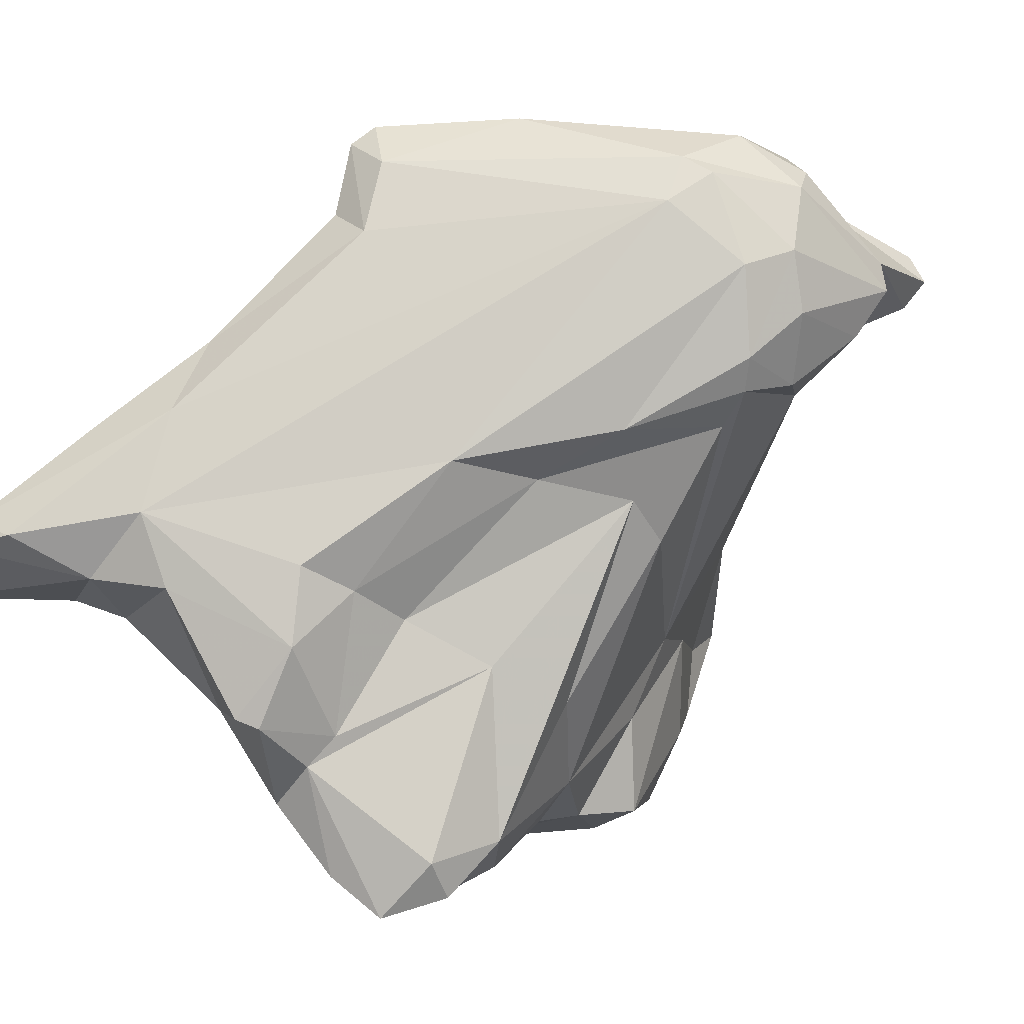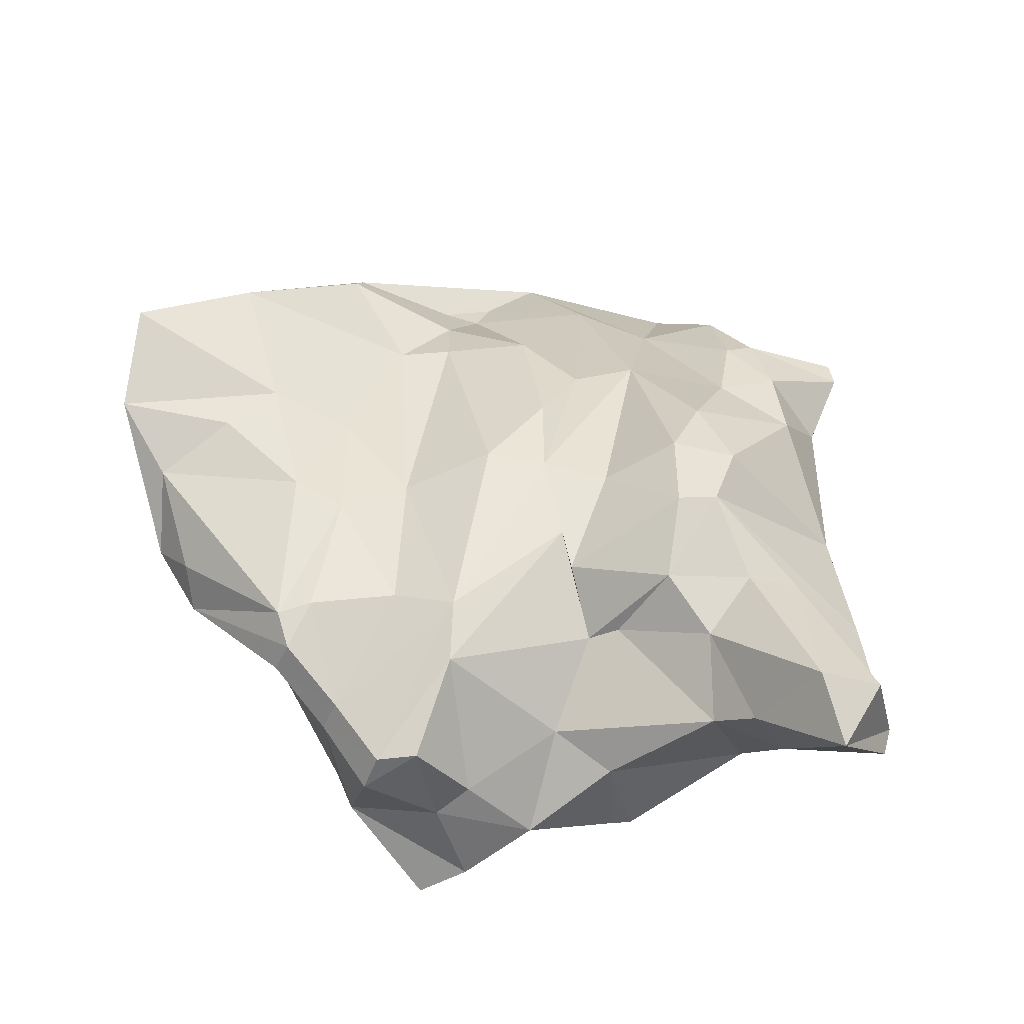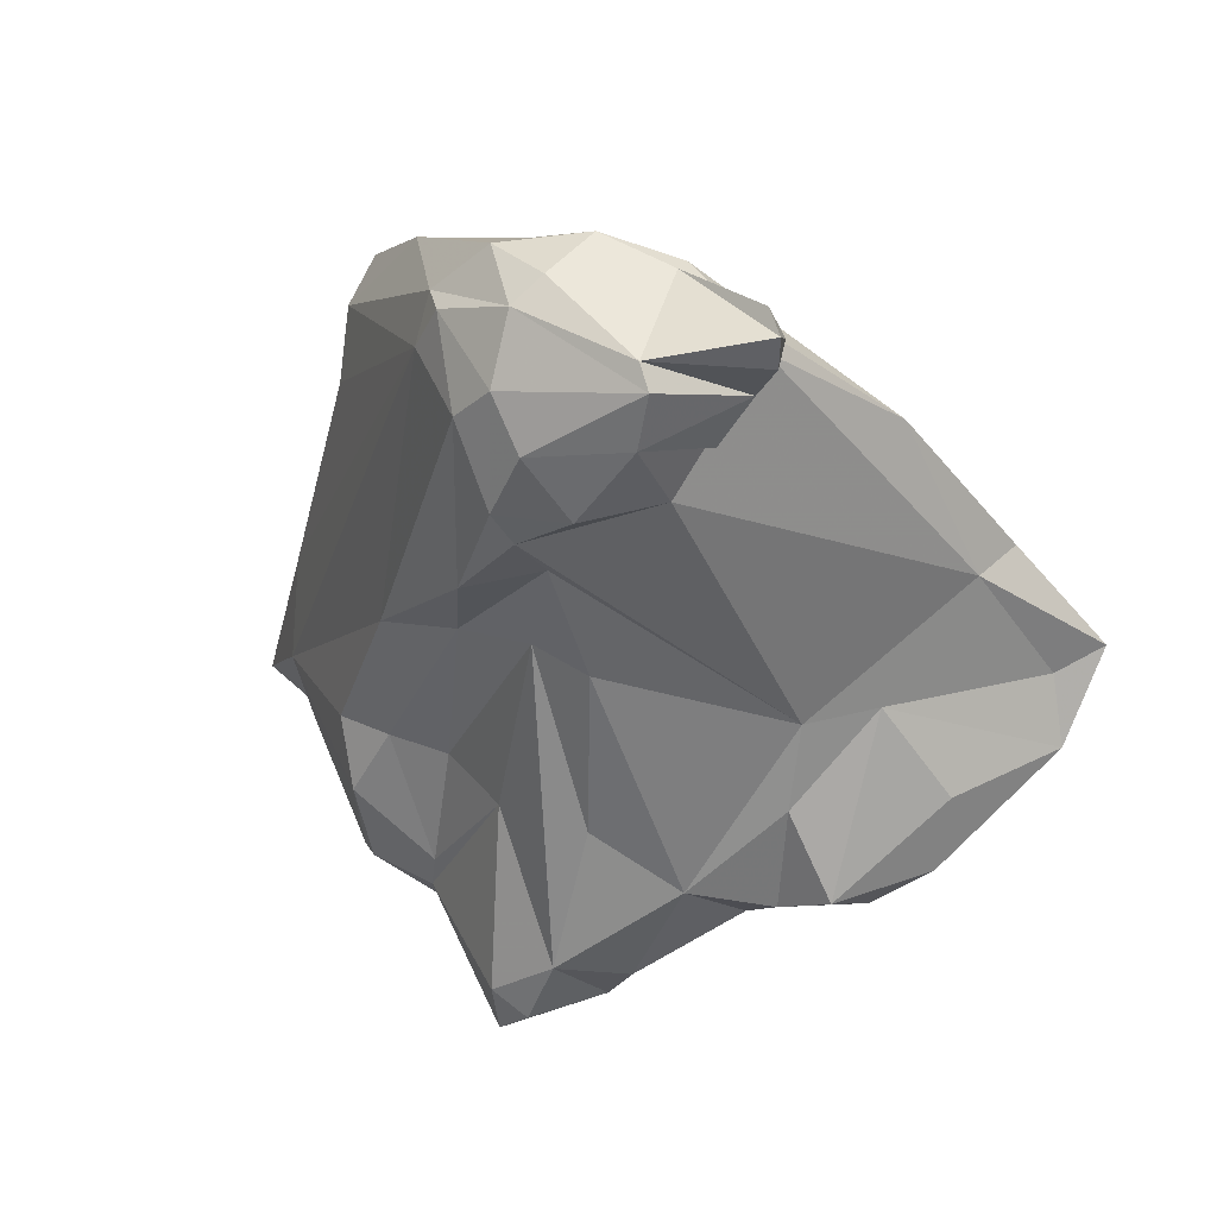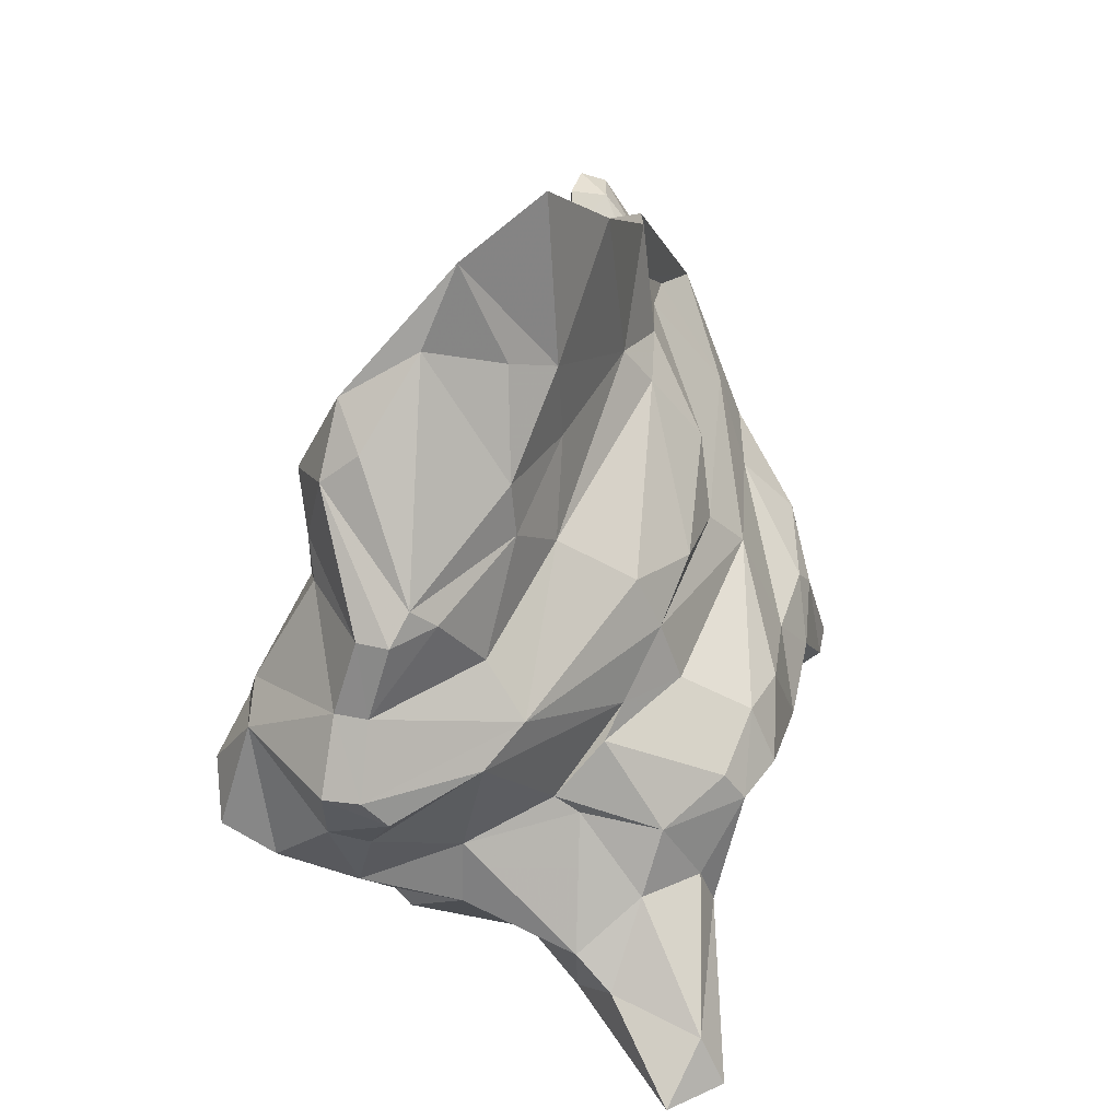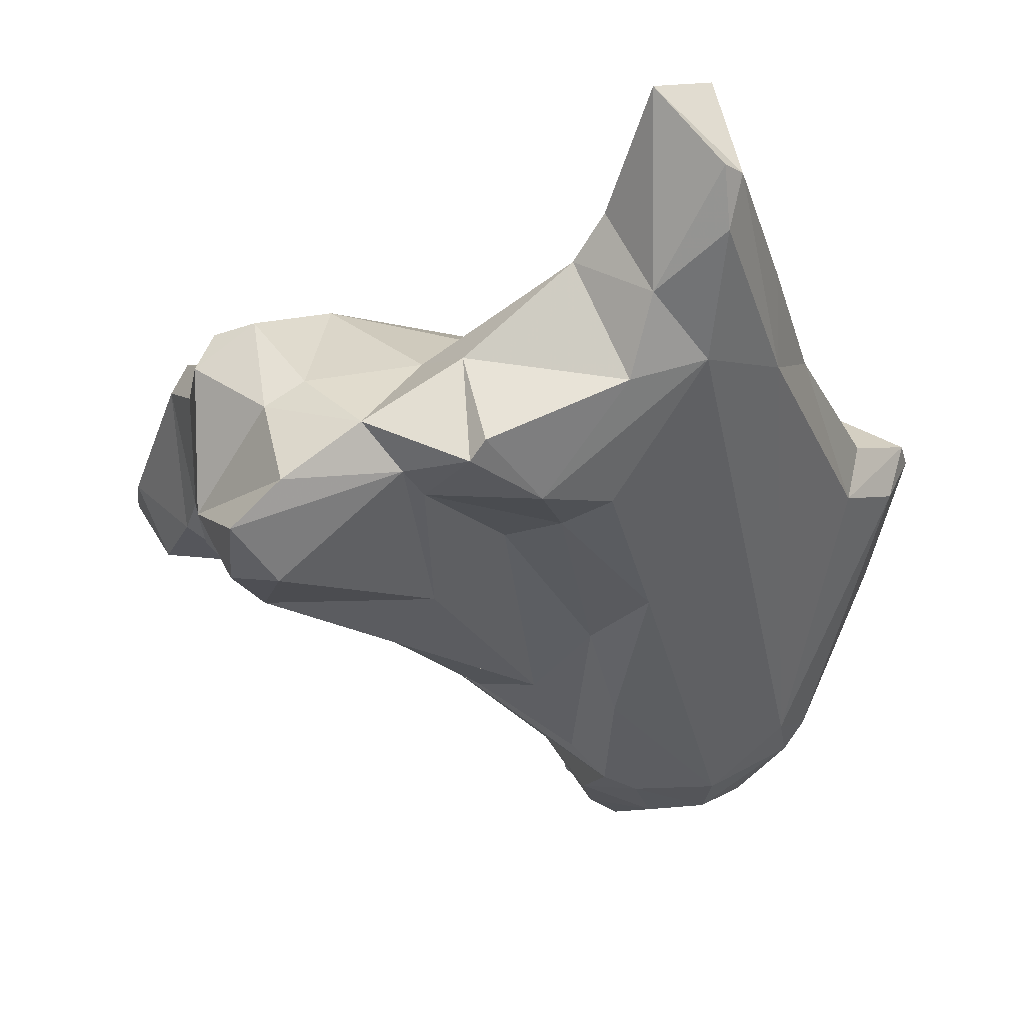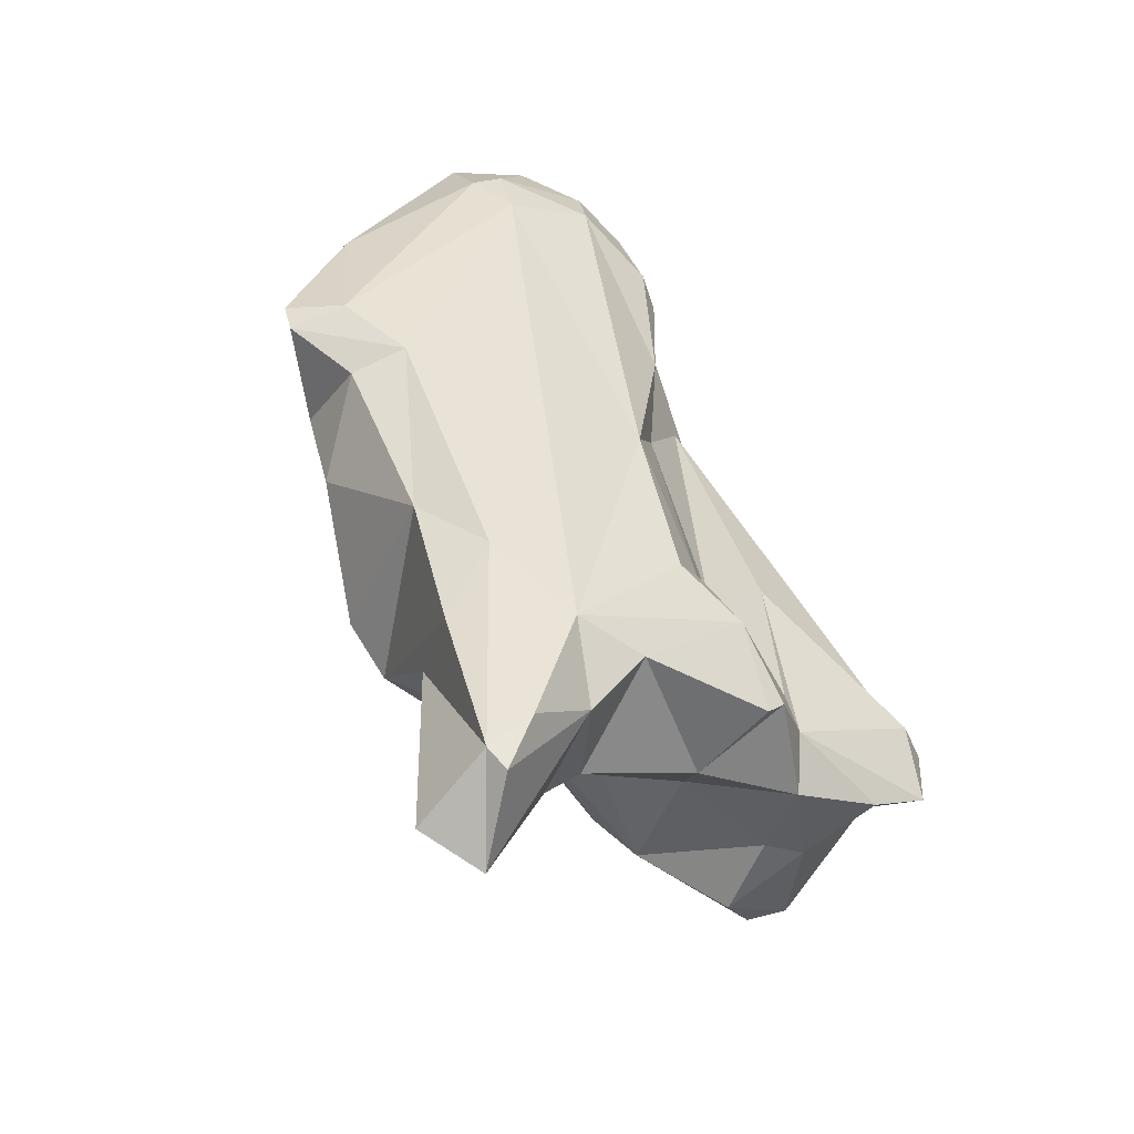
<metadata>
{"format":"obj","ext":"obj","renderer":"f3d","projection":"perspective","resolution":1024,"background":"white","views":[{"elev":-68.5,"azim":-53.0,"up":"+Y"},{"elev":-69.4,"azim":-168.8,"up":"+Z"},{"elev":63.6,"azim":46.1,"up":"+Z"},{"elev":-42.8,"azim":131.6,"up":"+Z"},{"elev":-53.8,"azim":-159.7,"up":"+Y"},{"elev":-28.9,"azim":-55.6,"up":"+Z"}]}
</metadata>
<code>
v 135 293 79.96
v 135.7 293 76.95
v 134.1 295.4 80.21
v 134 295 78.99
v 135.6 285.8 58.27
v 136.1 285.2 57.35
v 135.9 288 64.26
v 136.6 291 77.92
v 136.7 284.4 59.65
v 137 286.9 67.73
v 136.3 290 69.97
v 135.9 289.1 55.96
v 137.2 296.4 76.69
v 137.5 295.1 85.43
v 140.2 284.3 61.13
v 137 295.2 73.19
v 139 297.6 79.21
v 142.2 291.9 90.32
v 137.8 297.3 79.8
v 138.3 290.9 63.82
v 139.7 296.8 75.9
v 137.8 287.4 54.45
v 138.2 289.7 56.97
v 143 290.3 88.9
v 139.9 296 68.12
v 141.1 297.3 71.72
v 142.1 283.1 63.82
v 143.4 291.2 91
v 141.3 287.2 58.85
v 142.5 290.1 62.01
v 140.3 291.8 63.71
v 143.1 286.7 60.21
v 139.2 284.3 64.73
v 145.3 285.2 76
v 141.1 295.1 65.84
v 142.5 296.8 69.15
v 139.5 297.9 83.32
v 143.9 292.5 63.75
v 143.5 294 92.6
v 146.4 292.2 93.52
v 142.1 297 88.46
v 143 297.7 83.71
v 142.8 295.3 65.99
v 146.6 290.1 64.43
v 146.8 288.9 90.03
v 147.7 280.9 63.14
v 148.1 284.5 61.53
v 144.6 282.9 68.91
v 143.9 298 77.84
v 146.8 281.4 66.84
v 148.2 292.9 65.96
v 146.5 293.9 93.93
v 148.5 286.7 77.99
v 147 283.6 69.73
v 147.8 289.9 91.9
v 146.7 298.2 77.18
v 146.2 296.8 93.44
v 146 295.5 69.55
v 146.1 298.8 86.47
v 148.6 280.7 63.73
v 151.6 293.7 94.24
v 148.9 286.6 82.2
v 149.8 287.8 87.98
v 150.2 286.5 62.46
v 149.6 284.7 70.25
v 148.4 298.2 73.6
v 152 287.6 80.44
v 149.5 297.8 93.47
v 148 289.8 64.64
v 148.7 296.7 70.12
v 150 289.2 90.69
v 148.3 294.2 67.34
v 152.6 293.2 93.79
v 151 288 86.94
v 151 299.3 88.85
v 149 299.7 79.72
v 152.2 282.3 61.54
v 151.2 282.1 65.52
v 152.5 289.6 88.52
v 151.9 288.7 85.2
v 154.8 297.6 95.11
v 151.6 299.3 86.86
v 151.2 297.4 70.65
v 154.1 291.3 61.66
v 148.7 299.1 91.71
v 153.3 284.2 72
v 154.5 285.2 60.82
v 152.2 298.8 91.92
v 153.6 298.2 95.18
v 152.8 300.2 83.23
v 155.1 297.2 93.71
v 152.8 300 80.1
v 159.1 281.8 68.08
v 153.2 298.7 91.08
v 154.1 293 87.94
v 151.4 281.6 63.88
v 153.2 292.1 91.63
v 154.5 296.8 91.6
v 154.1 298.6 93.13
v 155.3 296.5 70.68
v 157.3 279.8 65.87
v 156.2 288.1 59.24
v 154.3 295.2 89.61
v 153.1 300 87
v 156.1 284.3 60.85
v 156.3 293.4 65.09
v 155.6 280.5 61.89
v 153.6 293.2 63.57
v 157.1 285.7 73.13
v 156.9 303 85.68
v 155.1 300.3 79.98
v 157.8 299 73.49
v 158 279.5 62.71
v 158 288.2 59.28
v 158.9 286.8 59.69
v 161.9 302.9 79.49
v 154.5 288.4 80.14
v 158.3 296.9 68.63
v 159.2 280.2 65.31
v 159.6 290.1 61.69
v 160.7 294.3 76.29
v 160.5 283.7 64.27
v 161 287.5 70.37
v 157.1 303.3 84.51
v 160.2 298.3 69.25
v 160.4 288.9 62.13
v 160 294.2 64.08
v 161.1 284.5 66.23
v 162.4 297.2 76.3
v 162.7 289.6 67.54
v 162.2 292.2 73.21
v 161.5 294.1 63.88
v 162.1 291.8 63.23
v 161.9 305.2 79.06
v 163.8 290.3 68.93
v 160.8 301.4 73.6
v 165.9 303.9 74.92
v 161.3 292.9 62.78
v 165.7 291.4 70.77
v 163.2 300.8 72.23
v 166.7 306.1 75.69
v 166.2 293.4 68.16
v 166.4 297.5 73.26
v 166.1 295.5 68.37
v 167.6 295.6 70.5
v 168 302.5 72.97
v 166.6 299.3 71.25
g foo
f 73 61 40
f 52 40 61
f 55 73 40
f 71 73 55
f 97 73 71
f 79 97 71
f 63 71 55
f 79 71 63
f 39 40 52
f 28 55 40
f 74 79 63
f 40 39 18
f 28 40 18
f 45 55 28
f 63 55 45
f 62 74 63
f 45 28 24
f 62 63 45
f 14 18 39
f 28 18 24
f 34 45 24
f 62 45 34
f 62 34 53
f 1 18 14
f 24 18 1
f 10 24 8
f 3 1 14
f 8 24 1
f 54 53 34
f 33 24 10
f 34 24 33
f 3 4 1
f 8 1 4
f 48 54 34
f 2 8 4
f 50 54 48
f 48 34 33
f 60 78 50
f 2 11 8
f 10 8 11
f 50 48 33
f 60 50 46
f 46 50 27
f 50 33 27
f 11 7 10
f 9 33 10
f 15 27 33
f 7 5 10
f 15 33 9
f 9 10 5
f 6 15 9
f 5 6 9
f 61 91 81
f 98 91 61
f 61 81 68
f 81 89 68
f 98 61 73
f 73 97 98
f 103 98 97
f 68 52 61
f 52 68 57
f 95 97 79
f 74 95 79
f 52 57 39
f 62 80 74
f 57 41 39
f 39 41 14
f 53 80 62
f 67 117 53
f 117 80 53
f 109 117 67
f 93 67 86
f 109 67 93
f 101 93 86
f 119 93 101
f 86 67 65
f 41 37 14
f 113 119 101
f 65 67 53
f 19 3 14
f 37 19 14
f 78 86 65
f 96 101 86
f 54 65 53
f 96 86 78
f 113 101 96
f 107 113 96
f 4 3 19
f 13 4 19
f 78 65 54
f 4 13 2
f 78 54 50
f 16 2 13
f 16 11 2
f 60 96 78
f 77 107 96
f 77 96 60
f 77 60 47
f 60 46 47
f 11 16 25
f 11 25 35
f 47 46 27
f 47 27 32
f 35 7 11
f 7 35 20
f 15 32 27
f 29 32 15
f 5 7 20
f 12 5 20
f 6 22 15
f 22 29 15
f 6 5 22
f 5 12 22
f 89 81 99
f 81 91 99
f 88 68 89
f 88 89 99
f 91 98 99
f 94 88 99
f 99 98 94
f 94 98 103
f 103 97 94
f 97 95 94
f 88 57 68
f 88 85 57
f 116 95 121
f 121 95 74
f 80 121 74
f 117 121 80
f 121 117 123
f 85 41 57
f 109 123 117
f 85 42 41
f 42 37 41
f 123 109 93
f 123 93 128
f 119 122 93
f 122 128 93
f 17 37 42
f 122 119 113
f 19 37 17
f 21 17 42
f 13 19 17
f 49 21 42
f 105 122 107
f 113 107 122
f 13 17 21
f 49 26 21
f 16 13 21
f 105 77 87
f 107 77 105
f 26 16 21
f 87 77 64
f 25 16 26
f 69 44 38
f 64 44 69
f 47 64 77
f 32 44 64
f 47 32 64
f 38 30 31
f 30 38 44
f 32 30 44
f 20 35 31
f 29 30 32
f 23 20 31
f 23 31 30
f 22 23 29
f 23 30 29
f 23 12 20
f 22 12 23
f 110 88 94
f 116 110 94
f 88 110 85
f 116 94 95
f 121 137 116
f 129 137 121
f 104 85 110
f 75 85 104
f 143 129 139
f 139 129 131
f 82 75 104
f 104 90 82
f 131 129 121
f 123 131 121
f 135 139 131
f 135 131 123
f 59 85 75
f 82 59 75
f 130 135 123
f 59 42 85
f 123 128 130
f 56 59 82
f 76 56 82
f 126 130 128
f 126 128 122
f 49 42 59
f 49 59 56
f 115 126 122
f 66 70 56
f 70 49 56
f 105 115 122
f 58 49 70
f 36 49 58
f 72 58 70
f 26 49 36
f 87 102 105
f 102 115 105
f 51 58 72
f 69 51 72
f 84 69 72
f 64 84 87
f 84 102 87
f 25 26 36
f 43 36 58
f 43 58 51
f 84 64 69
f 69 38 51
f 35 25 36
f 43 35 36
f 38 43 51
f 38 35 43
f 38 31 35
f 110 116 134
f 134 116 141
f 141 116 137
f 141 137 146
f 124 110 134
f 124 104 110
f 146 137 129
f 129 143 146
f 145 146 143
f 139 145 143
f 111 124 134
f 90 104 124
f 90 124 111
f 145 139 142
f 135 142 139
f 92 90 111
f 130 133 135
f 133 142 135
f 100 92 111
f 76 82 90
f 76 90 92
f 100 111 112
f 118 100 112
f 66 76 92
f 83 66 92
f 83 92 100
f 133 130 126
f 56 76 66
f 106 100 118
f 127 106 118
f 133 120 138
f 120 133 126
f 108 83 100
f 108 100 106
f 120 106 127
f 120 127 138
f 70 66 83
f 108 70 83
f 108 106 120
f 114 120 126
f 114 126 115
f 72 70 108
f 114 108 120
f 72 108 84
f 84 108 114
f 102 84 114
f 114 115 102
f 136 141 146
f 147 146 145
f 134 141 136
f 140 136 146
f 140 146 147
f 144 147 145
f 111 134 136
f 145 142 144
f 112 111 136
f 125 136 140
f 125 140 147
f 125 112 136
f 132 147 144
f 132 144 142
f 132 125 147
f 138 132 142
f 142 133 138
f 118 112 125
f 118 125 132
f 127 118 132
f 127 132 138
g

</code>
